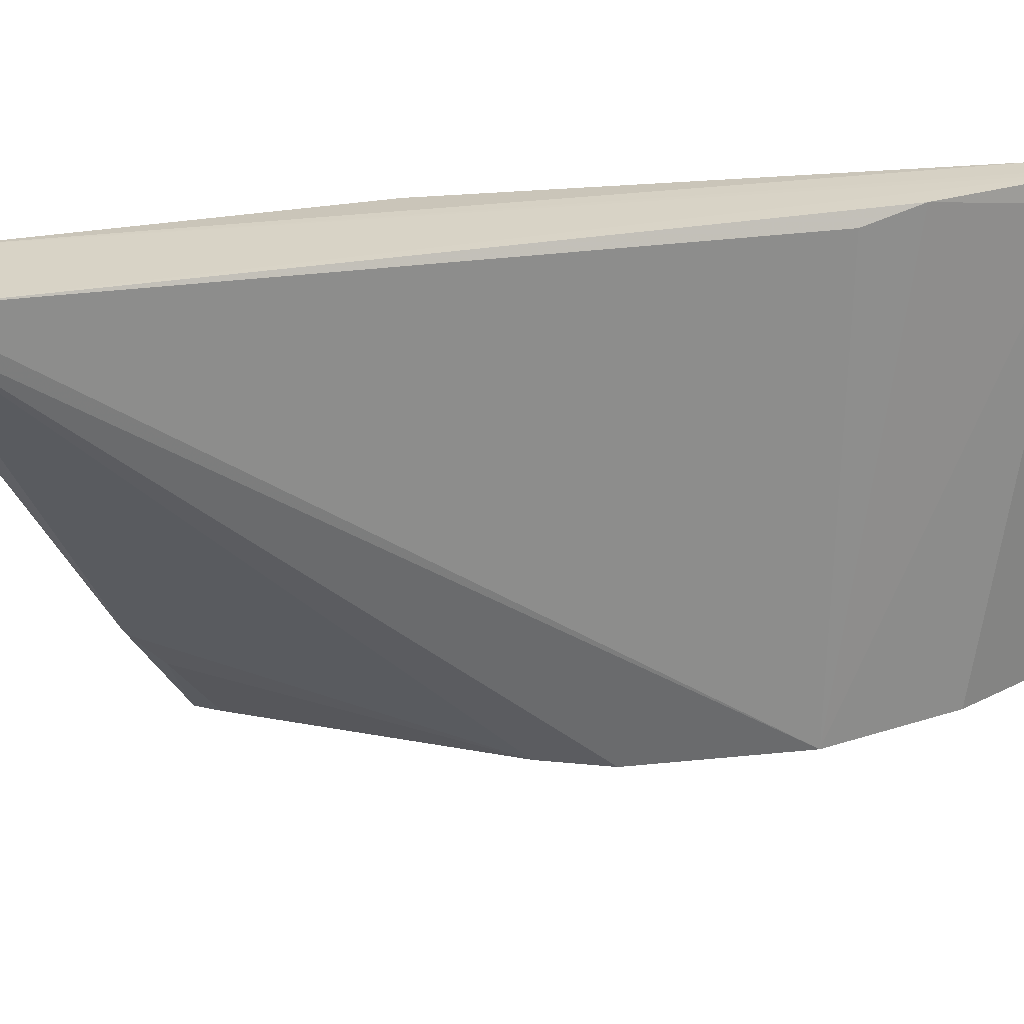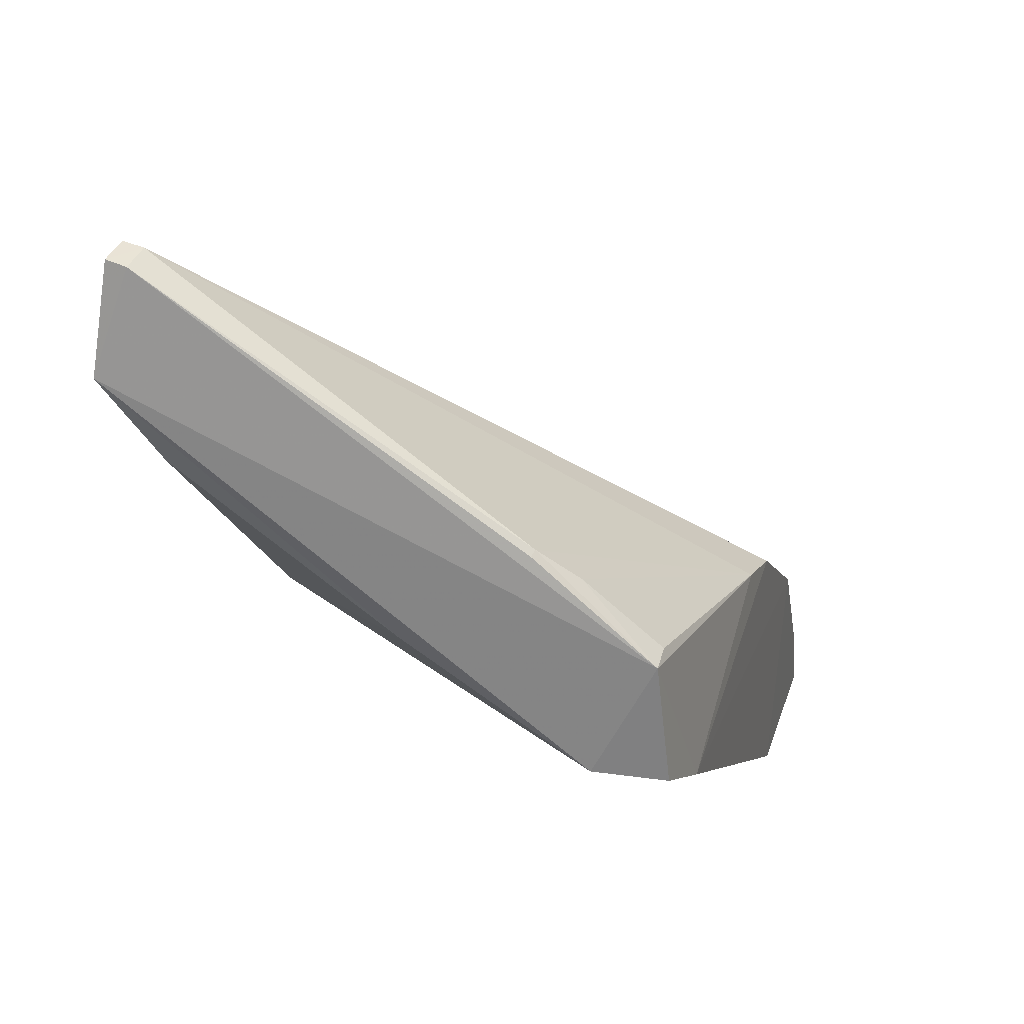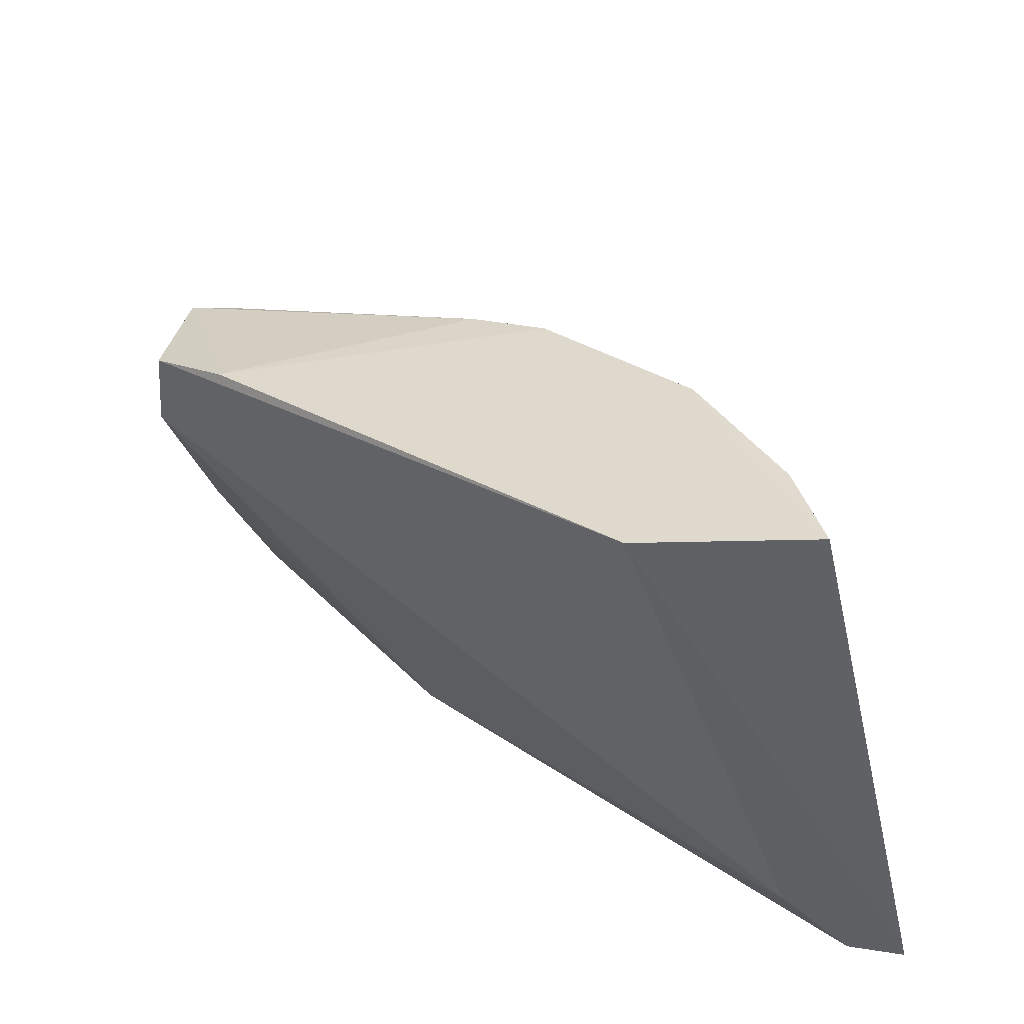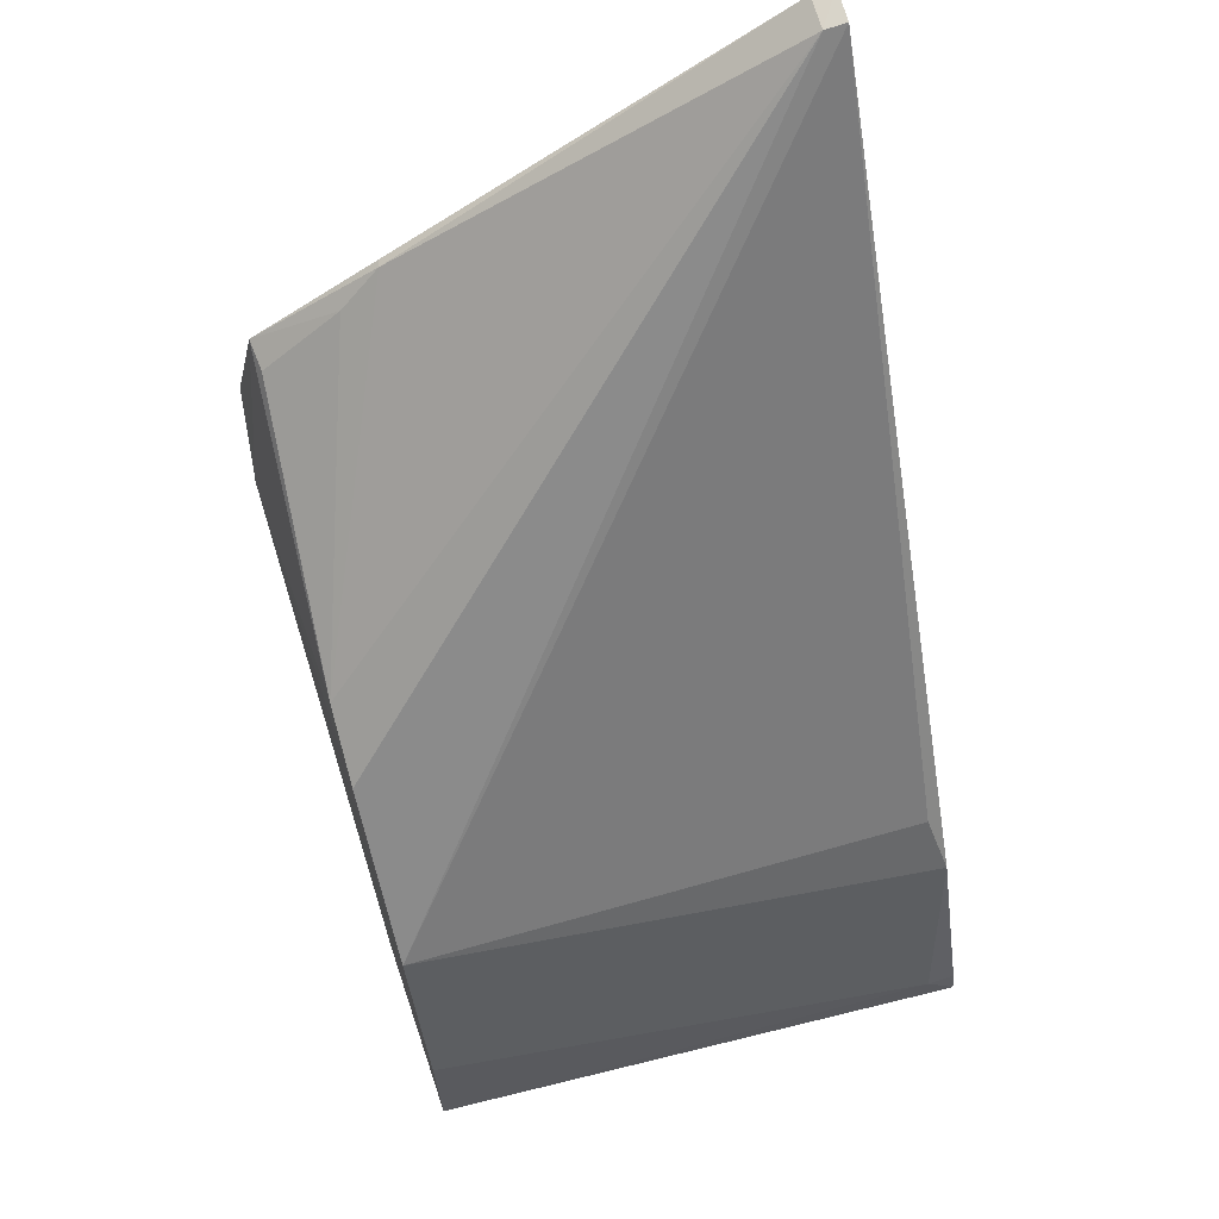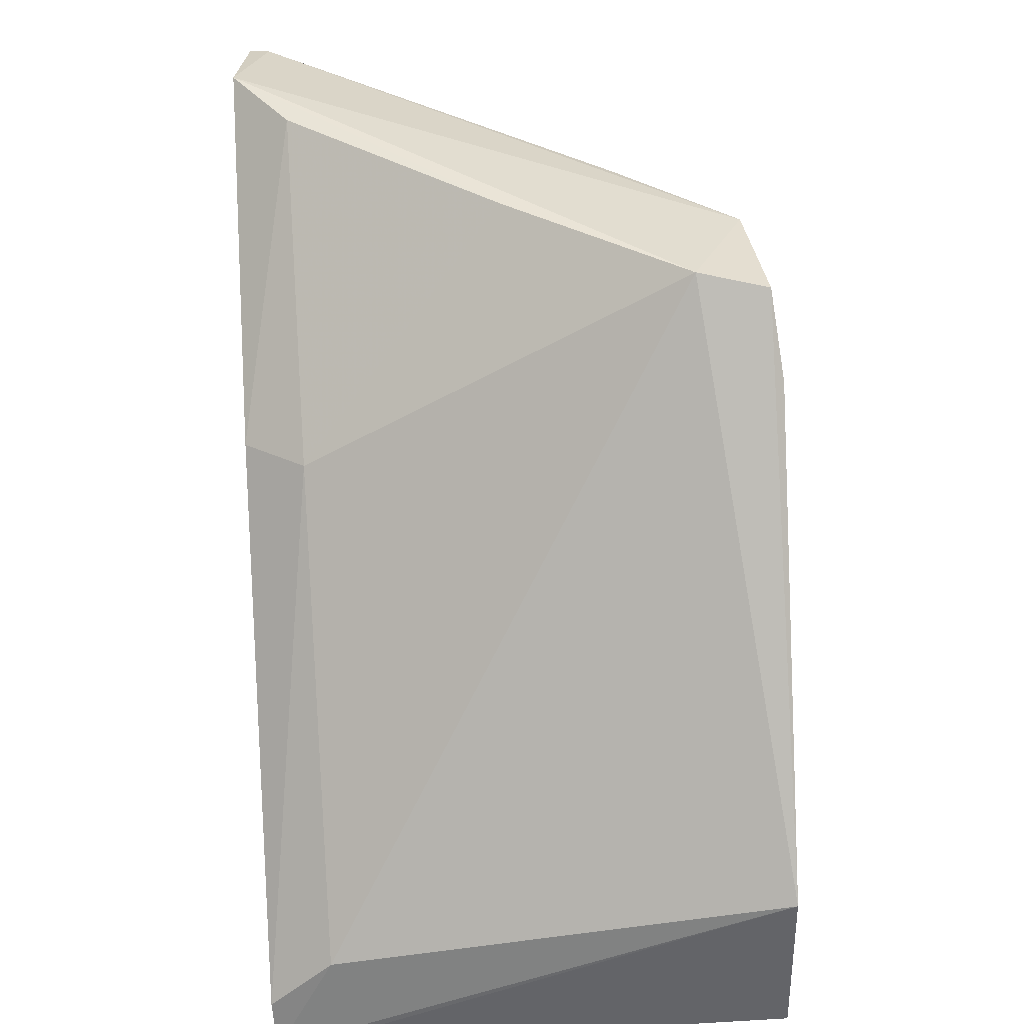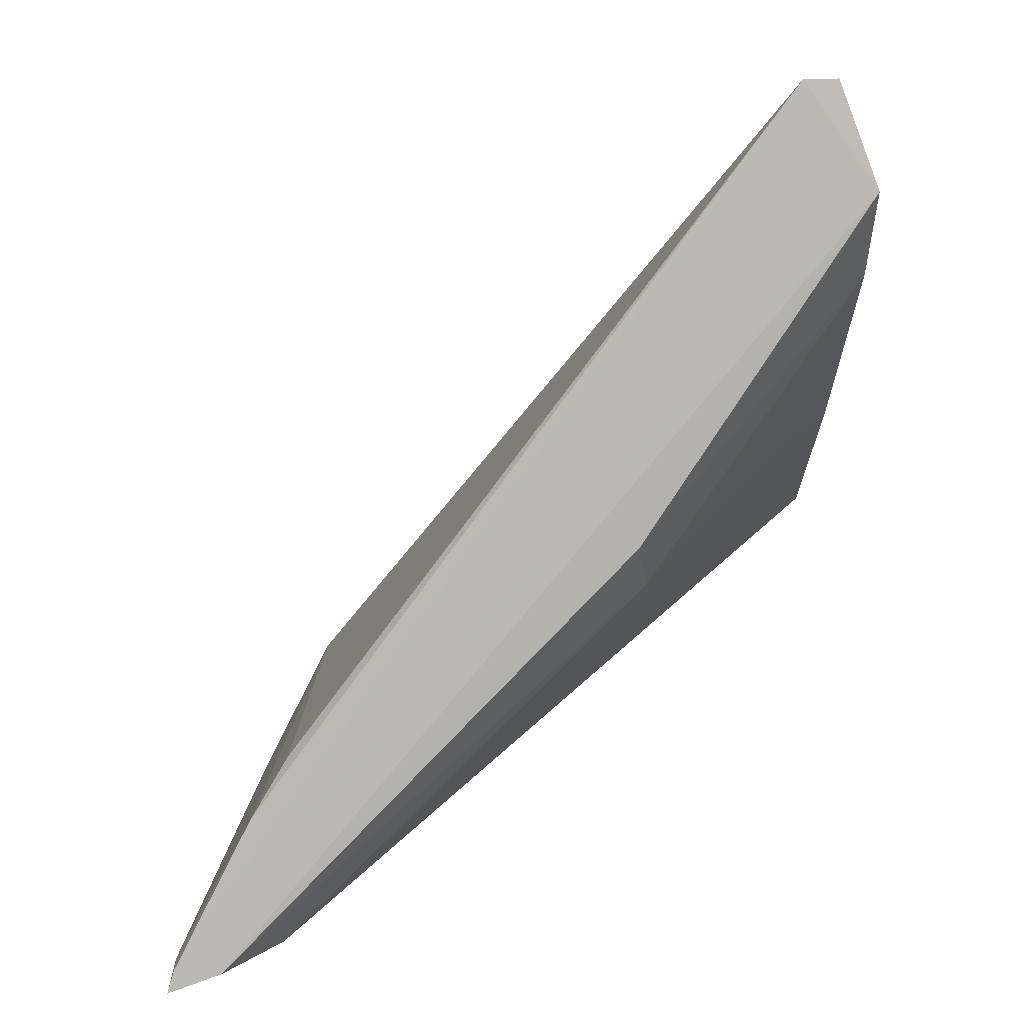
<metadata>
{"format":"obj","ext":"obj","renderer":"f3d","projection":"perspective","resolution":1024,"background":"white","views":[{"elev":25.8,"azim":-144.4,"up":"+Z"},{"elev":38.8,"azim":109.6,"up":"+Y"},{"elev":-51.5,"azim":-169.6,"up":"+Y"},{"elev":70.1,"azim":-106.2,"up":"+Y"},{"elev":-43.6,"azim":93.5,"up":"+Y"},{"elev":7.3,"azim":-0.6,"up":"+Y"}]}
</metadata>
<code>
v -0.2495 0.08626 0.4787
v 0.01881 0.2581 0.2933
v -0.06644 0.2618 0.4799
v -0.006961 0.4377 0.4815
v -0.2009 0.1841 0.2663
v 0.02197 0.3963 0.4831
v -0.2062 0.09843 0.4518
v -0.2018 0.1794 0.4731
v -0.007639 0.3039 0.2743
v 0.02119 0.3651 0.458
v -0.2282 0.09413 0.4791
v -0.2467 0.09561 0.4787
v -0.06187 0.2434 0.4537
v -0.1722 0.09656 0.2625
v -0.1459 0.239 0.2662
v 0.005189 0.3053 0.273
v 0.02023 0.3042 0.3687
v -0.2159 0.156 0.4787
v -0.2307 0.1255 0.2663
v -0.006851 0.4366 0.473
v -0.01722 0.2332 0.2607
v -0.1174 0.2539 0.2666
v -0.2473 0.09685 0.4676
v -0.2405 0.08723 0.2656
v -0.0001273 0.3439 0.3225
v 0.006697 0.4366 0.473
v 0.01139 0.2558 0.2646
v -0.2491 0.0862 0.4679
v -0.005628 0.3301 0.3061
v 0.006376 0.4378 0.4816
v 0.003189 0.3429 0.3231
f 8 4 5
f 10 6 3
f 11 6 1
f 11 3 6
f 11 1 7
f 12 6 4
f 12 1 6
f 13 7 2
f 13 11 7
f 13 3 11
f 13 10 3
f 14 2 7
f 14 7 1
f 16 6 2
f 17 2 6
f 17 6 10
f 17 13 2
f 17 10 13
f 18 12 4
f 18 4 8
f 18 8 5
f 20 15 5
f 20 5 4
f 21 14 5
f 21 5 15
f 22 9 16
f 22 15 20
f 22 21 15
f 22 16 21
f 23 18 5
f 23 12 18
f 23 5 19
f 23 1 12
f 24 23 19
f 24 19 5
f 24 5 14
f 25 22 20
f 26 25 20
f 26 6 16
f 27 21 16
f 27 16 2
f 27 2 14
f 27 14 21
f 28 24 14
f 28 14 1
f 28 1 23
f 28 23 24
f 29 25 16
f 29 16 9
f 29 9 22
f 29 22 25
f 30 26 20
f 30 20 4
f 30 4 6
f 30 6 26
f 31 26 16
f 31 16 25
f 31 25 26

</code>
